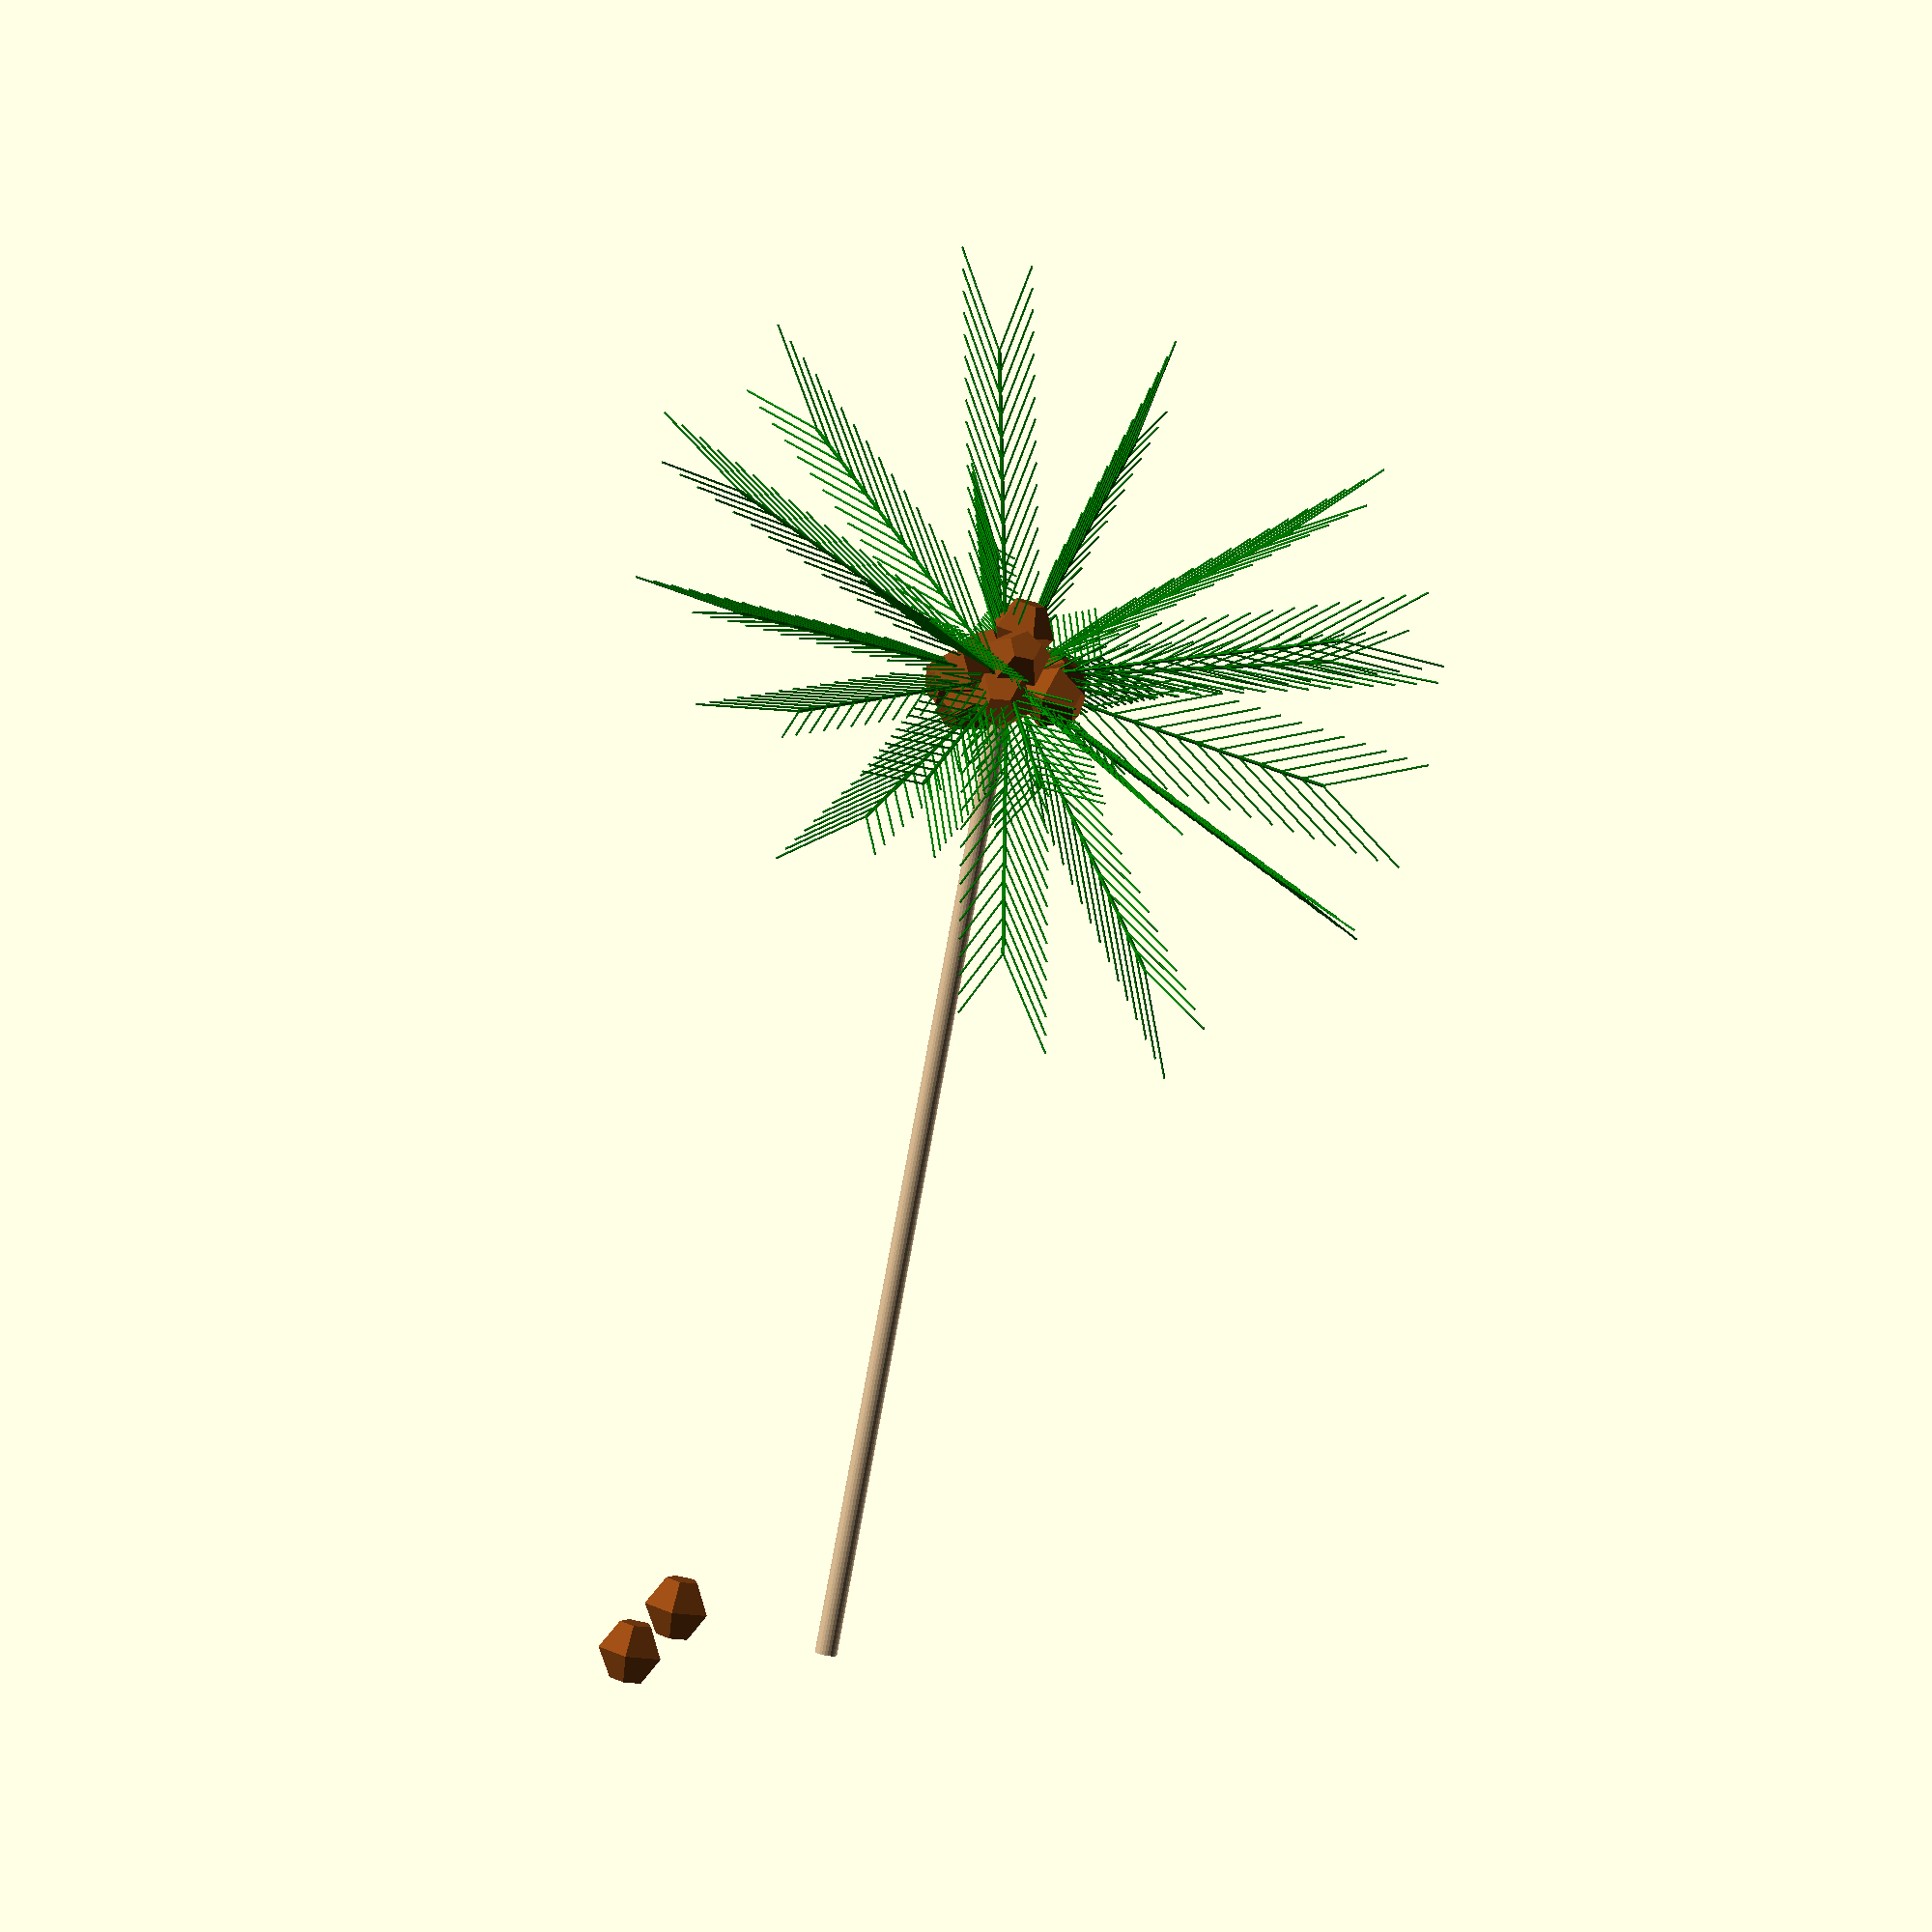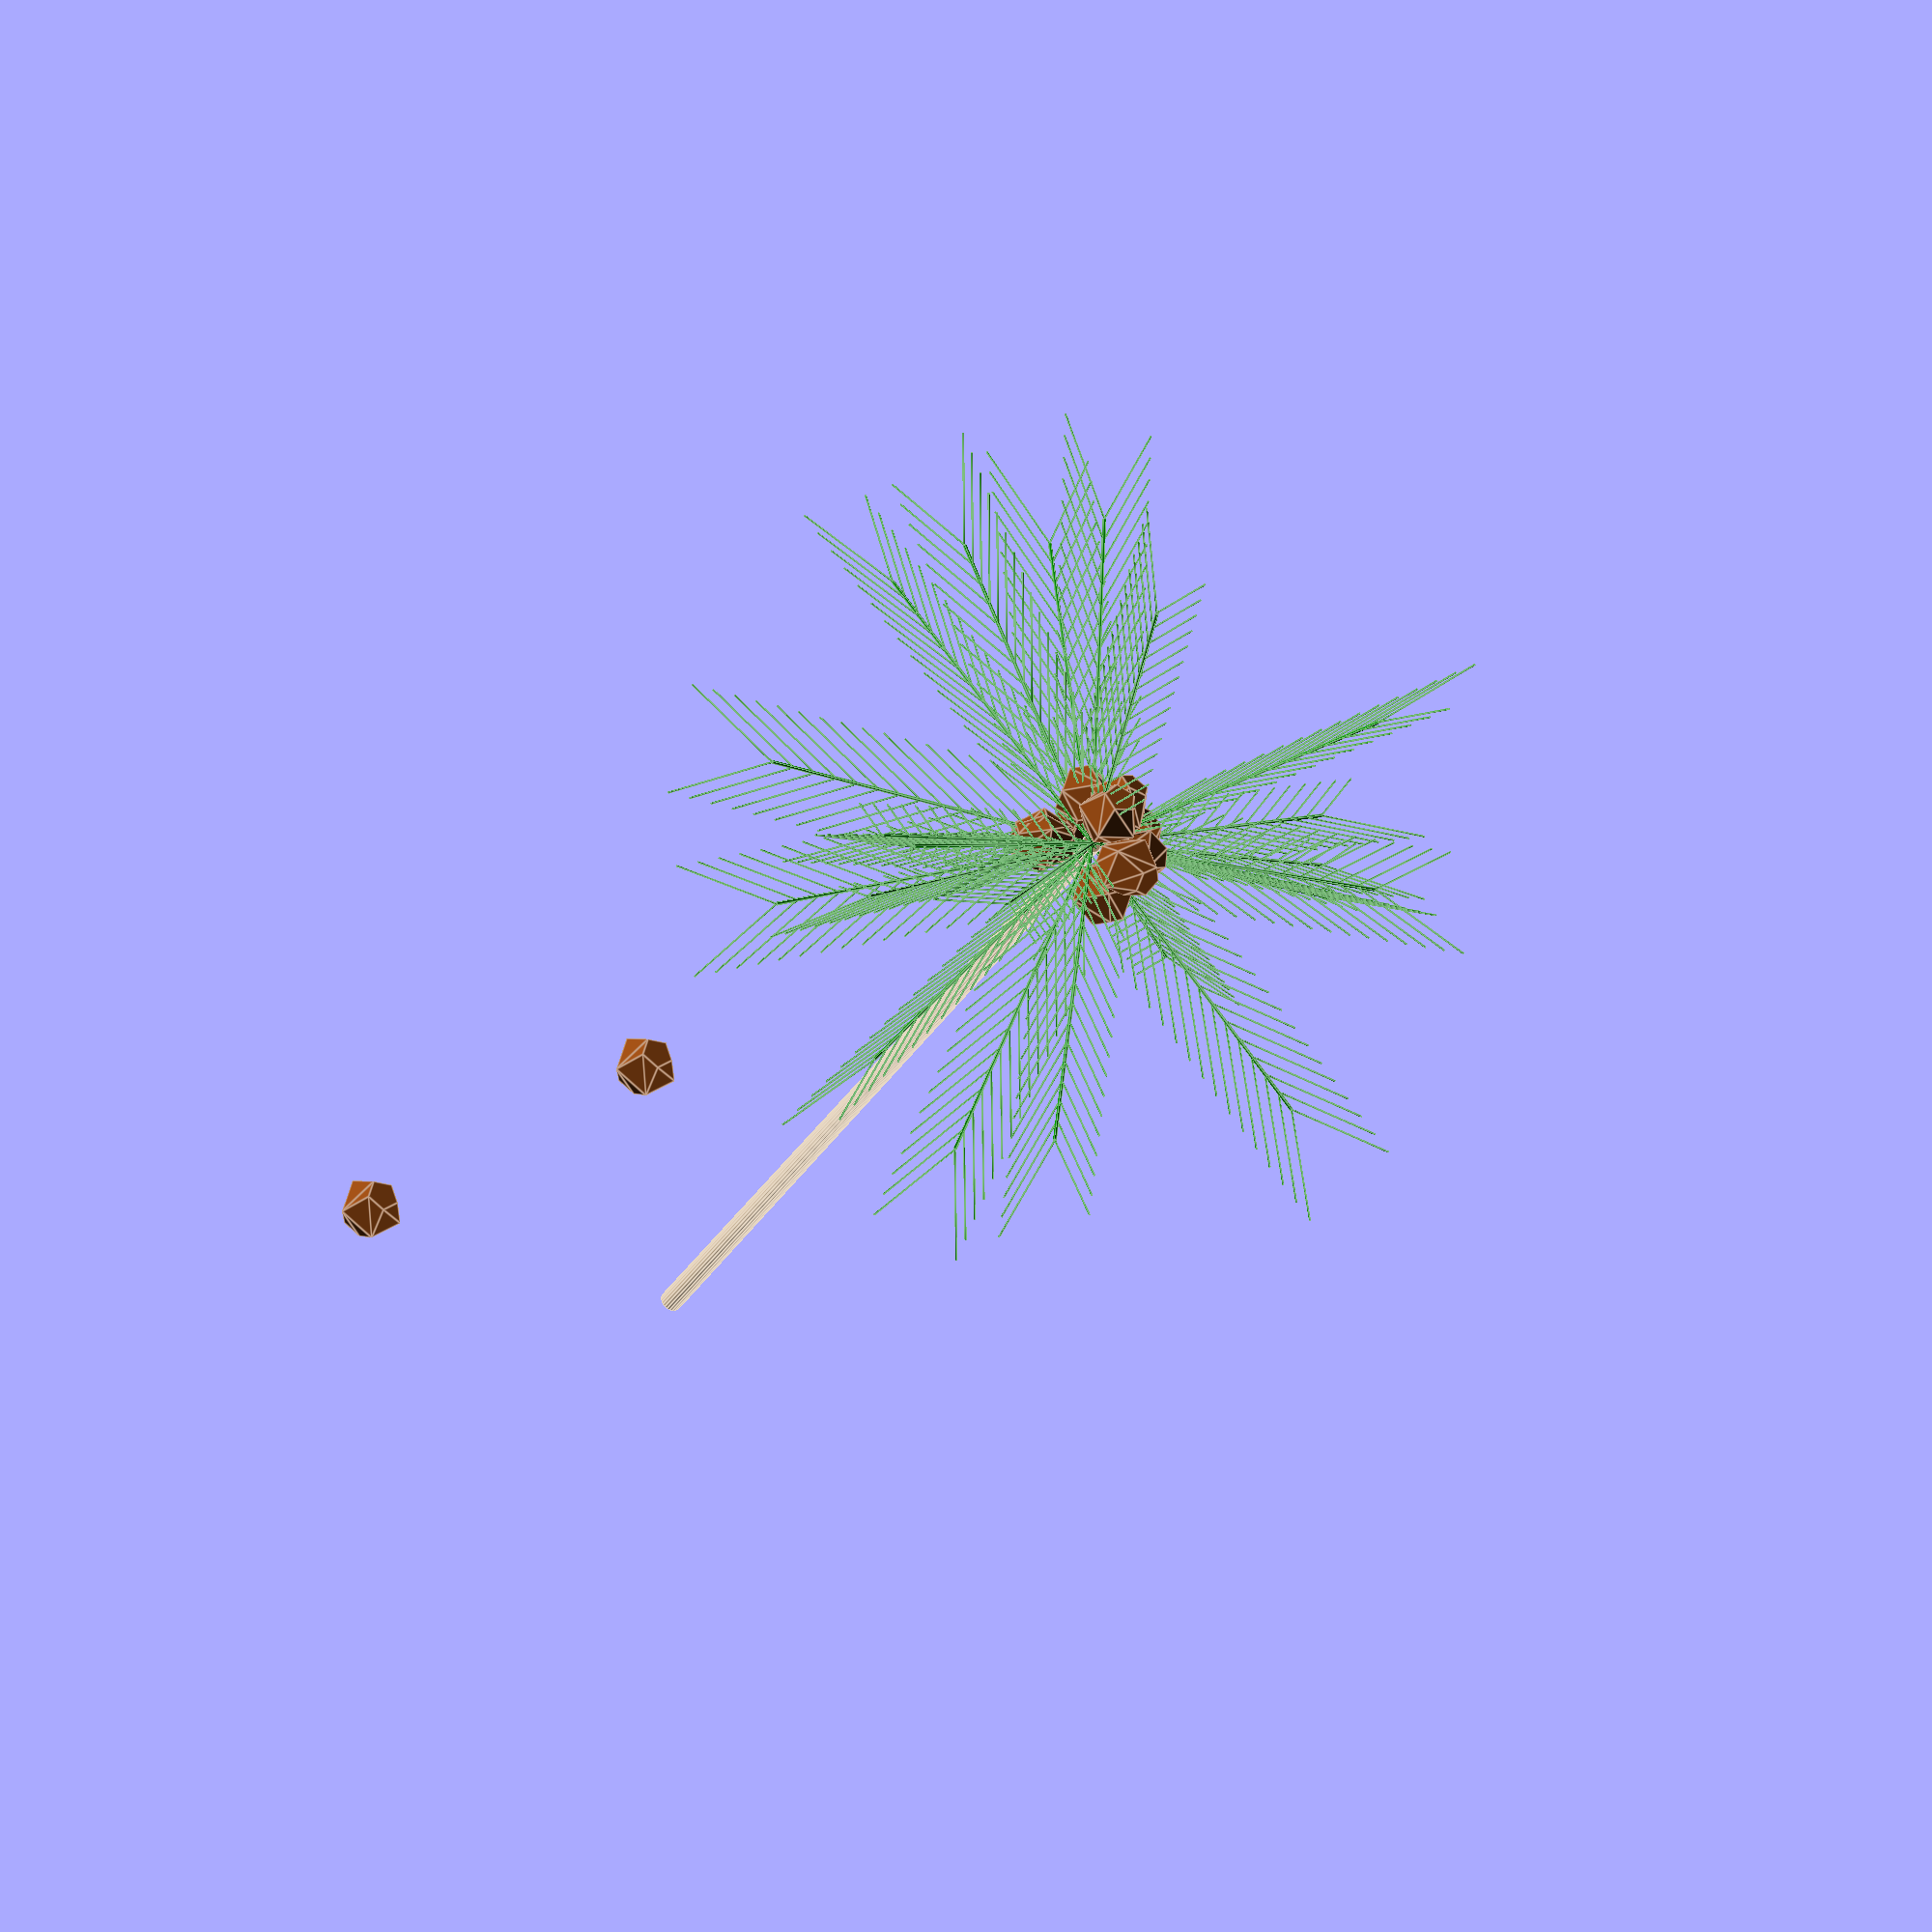
<openscad>
//// random coconut trees

/// module random_coconut_tree:
/// 	make random coconut tree.
///
/// 	parameters:
/// 		tree_size: size of the tree.
/// 		num_branch: number of branches.
/// 		num_coconuts: number of coconuts.
///		tree_color: color of the tree
///		add_coconuts_to_the_ground: will add coconuts on the ground
///		add_coconuts_to_the_leaves: will add coconuts on the leaves
///		min_random_leaf_rotation: minimum rotation angle for the leaves
///			in all directions
///		max_random_leaf_rotation: maximum rotation angle for the leaves
///			in all directions
///		branch_color: color of the branch
///		number_of_leaf_levels: number of leaf levels
///		leaf_color: color of the leaves
///		leaf_rotation: angle of rotation of the leaves
///		coconut_color: color of the coconuts
///		coconut_min_random_angle: random angle of the coconuts
///		coconut_max_random_angle: random angle of the coconuts
module random_coconut_tree(tree_size=40, num_branch=20, num_coconuts=10,
	tree_color="tan", add_coconuts_to_the_ground=true,
	add_coconuts_to_the_leaves=true, min_random_leaf_rotation=0,
	max_random_leaf_rotation=360, branch_color="green",
	number_of_leaf_levels=15, leaf_color="green", leaf_rotation=30,
	coconut_color="saddlebrown", coconut_min_random_angle=0,
	coconut_max_random_angle=360) {

	// trunk
	color(tree_color) cylinder(r1=tree_size/90, r2=tree_size/100, h=tree_size, $fn=24);

	// add branches and coconuts at the top of the trunk
	translate([0,0,tree_size]) {

		// branches
		for (i=[0:num_branch]) {
			angles = rands(min_random_leaf_rotation,max_random_leaf_rotation,3);
			rotate([angles[0],angles[1],angles[2]]) {
				branch(tree_size, branch_color, number_of_leaf_levels, leaf_color, leaf_rotation);
			}
		}

		// coconuts
		if (add_coconuts_to_the_leaves) {
			for(i=[0:num_coconuts]) {
				coconuts(tree_size, coconut_color, coconut_min_random_angle, coconut_max_random_angle);
			}
		}

	}

	// add coconuts on the ground
	if (add_coconuts_to_the_ground) {
		ground_coconuts(tree_size, num_coconuts/10, coconut_color);
	}
}

/// module branch:
/// 	make branch.
///
/// 	parameters:
/// 		branch_size: size of the tree.
///		branch_color: color of the branch
///		number_of_leaf_levels: number of leaf levels
///		leaf_color: color of the leaves
///		leaf_rotation: angle of rotation of the leaves
module branch(branch_size, branch_color, number_of_leaf_levels, leaf_color, leaf_rotation) {

	// make a branch
	color(branch_color) cylinder(r=branch_size/500, h=branch_size/3);

	//add surrounding leaves
	leaves(branch_size/3, number_of_leaf_levels, leaf_color, leaf_rotation);

}

/// module leaves:
/// 	make leaves around a branch.
///
/// 	parameters:
/// 		leaf_size: size of the branch.
///		number_of_leaf_levels: number of leaf levels
///		leaf_color: color of the leaves
///		leaf_rotation: angle of rotation of the leaves
module leaves(leaf_size, number_of_leaf_levels, leaf_color, leaf_rotation) {

	// add leaves on each level
	for (i=[1:number_of_leaf_levels]) {

		// add leaves on two sides
		color(leaf_color) translate([0,0,(leaf_size/number_of_leaf_levels)*i]) {

			rotate([leaf_rotation,0,0]) {
				cylinder(r=leaf_size/300, h=leaf_size/3);
			}

			rotate([-leaf_rotation,0,0]) {
				cylinder(r=leaf_size/300, h=leaf_size/3);
			}

		}

	}
}

/// module coconuts:
/// 	make coconuts at the top of the tree in a random distribution.
///
/// 	parameters:
/// 		coconut_size: size of the tree.
///		coconut_color: color of the coconuts
///		coconut_min_random_angle: random angle of the coconuts
///		coconut_max_random_angle: random angle of the coconuts
module coconuts(coconut_size, coconut_color, coconut_min_random_angle, coconut_max_random_angle) {

	// make random angles
	angles = rands(coconut_min_random_angle,coconut_max_random_angle,3);
	rotate([angles[0],angles[1],angles[2]]) {
		translate([0,0,coconut_size/20]) {
			color(coconut_color) sphere(coconut_size/30);
		}
	}

}

/// module ground_coconuts:
/// 	make coconuts on the ground in a random distribution.
///
/// 	parameters:
/// 		tree_size: size of the tree.
/// 		num: number of coconuts to add.
///		coconut_color: color of the coconuts
module ground_coconuts(tree_size, num, coconut_color) {

	coconut_size=tree_size/30;
	translate([0,0,coconut_size/2]) {
		for (i=[0:num]) {

			// make random x and y locations on the ground
			locations = rands(-tree_size/3,tree_size/3,2);
			translate([locations[0],locations[1],0]) {
				color(coconut_color) sphere(tree_size/30);
			}

		}
	}

}

// make a coconut tree
random_coconut_tree(40, 20, 10);

</openscad>
<views>
elev=78.8 azim=172.1 roll=349.7 proj=o view=solid
elev=209.7 azim=340.7 roll=204.5 proj=o view=edges
</views>
